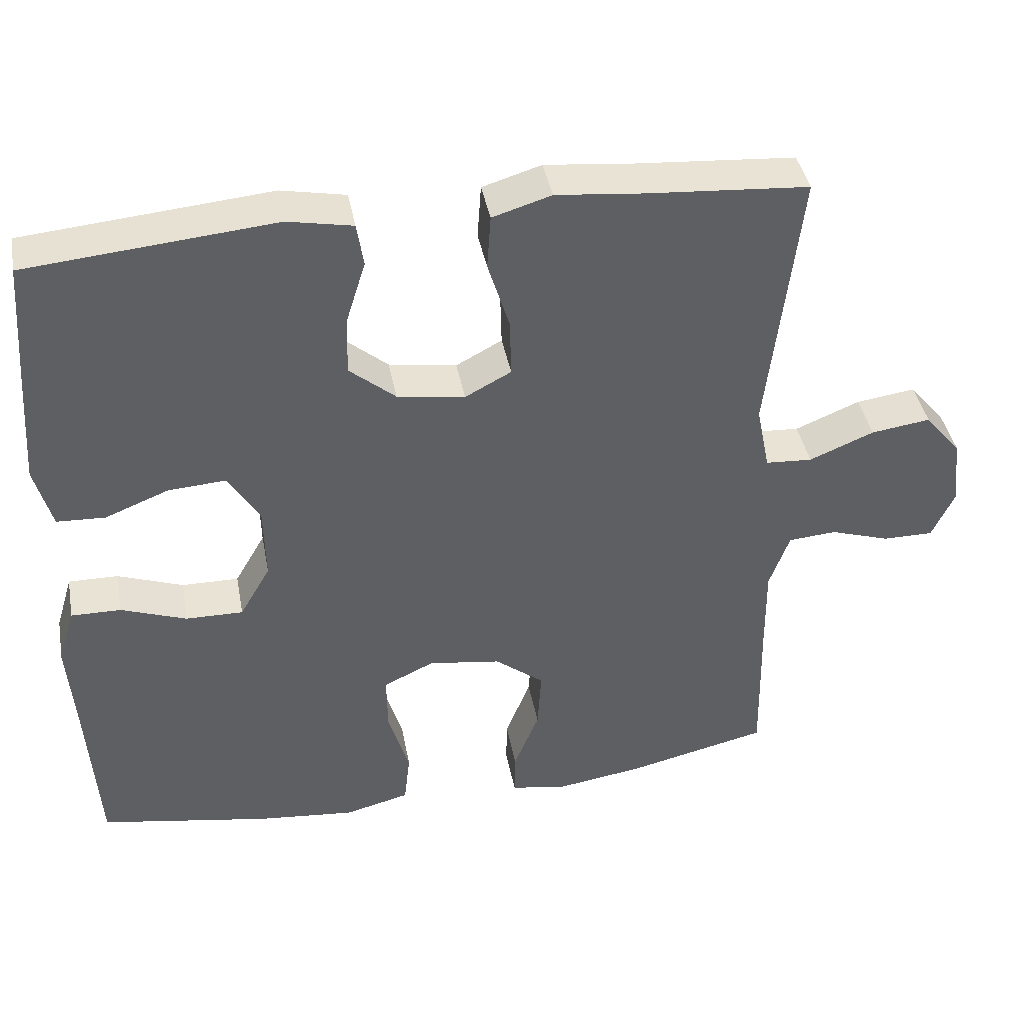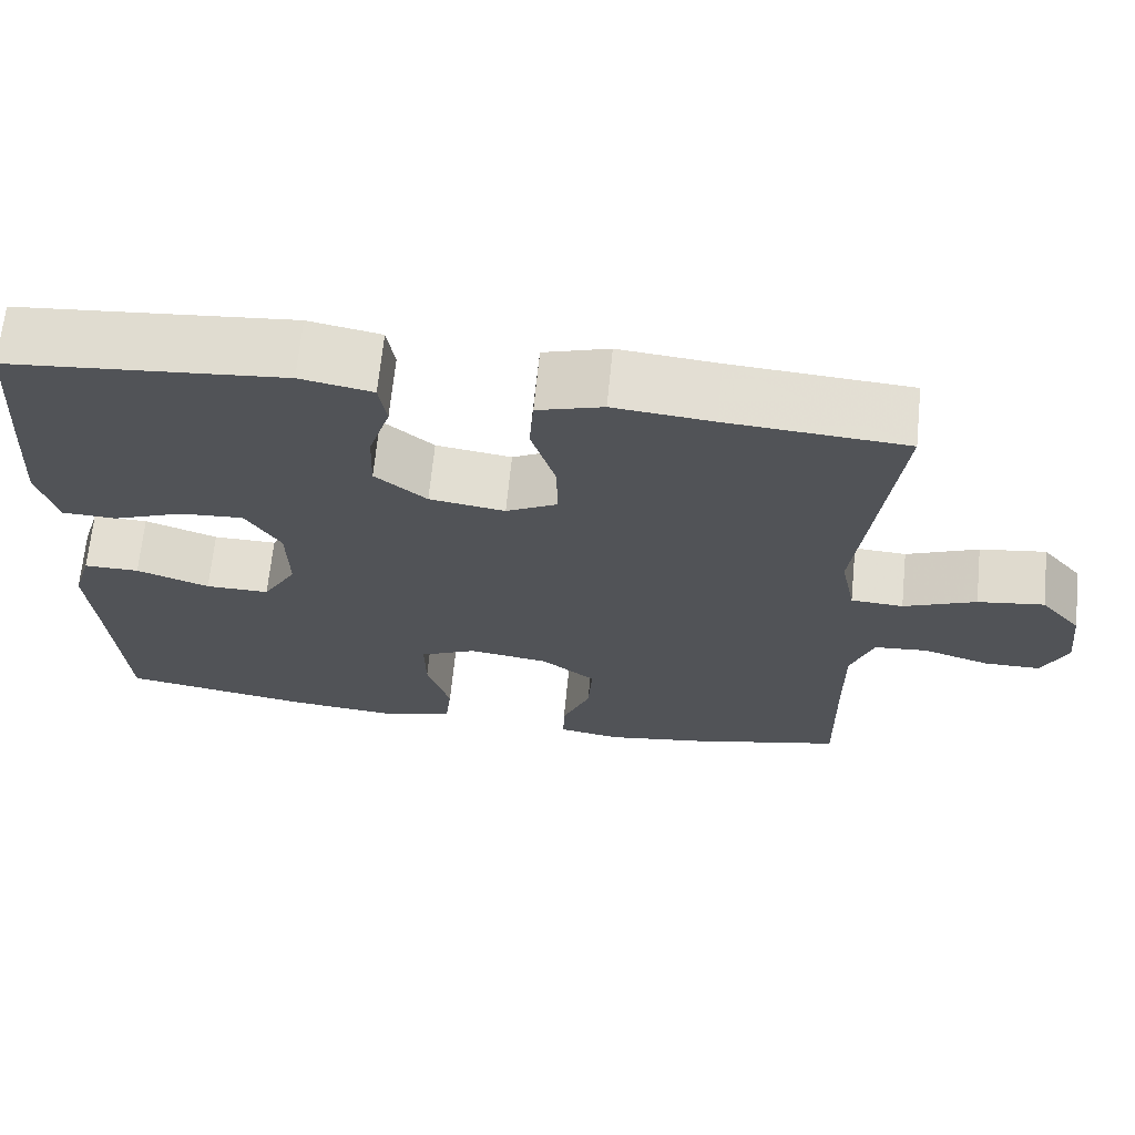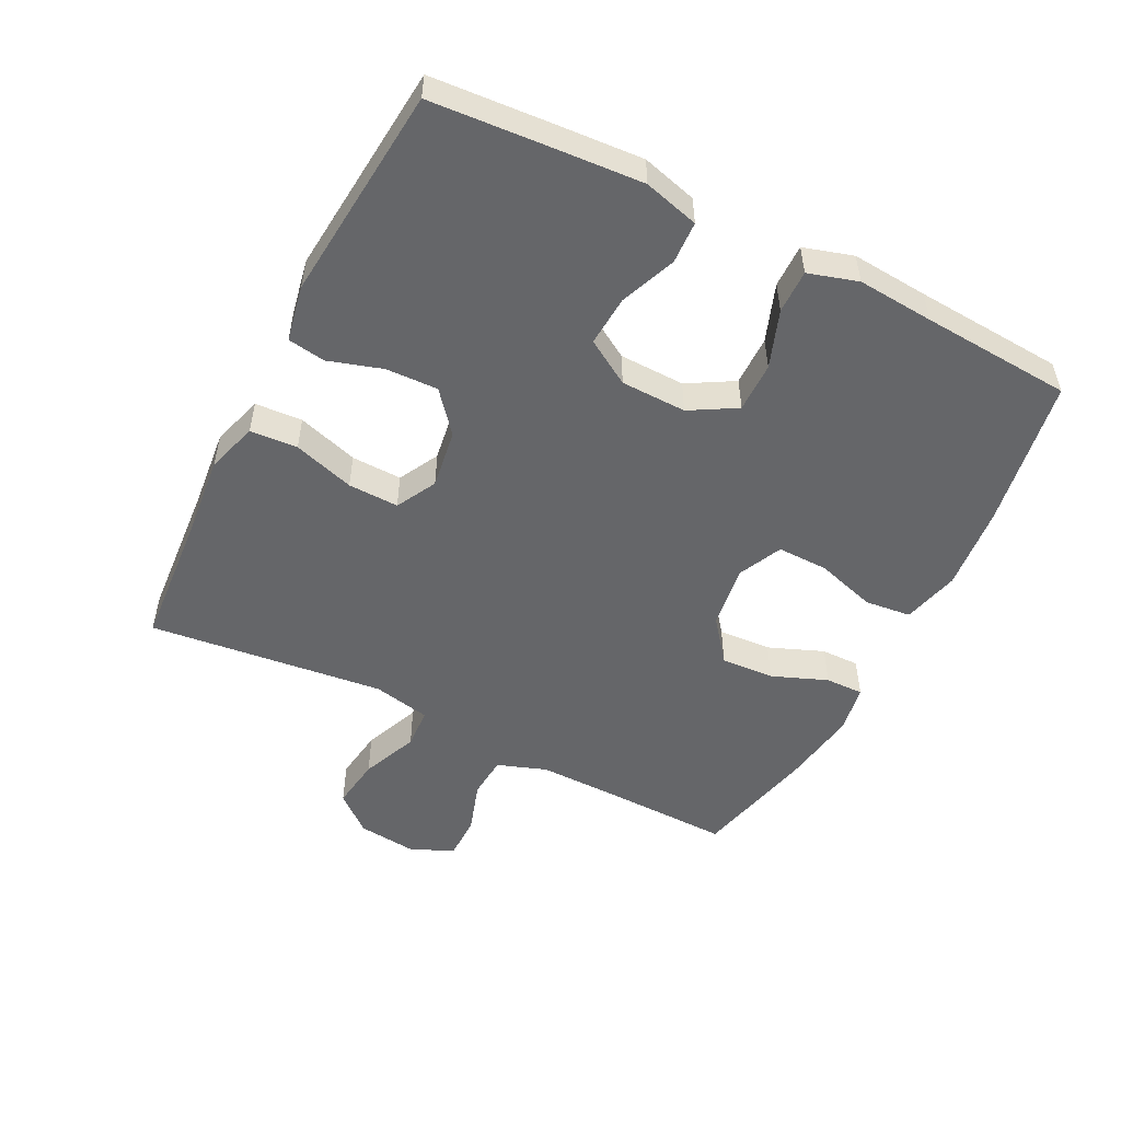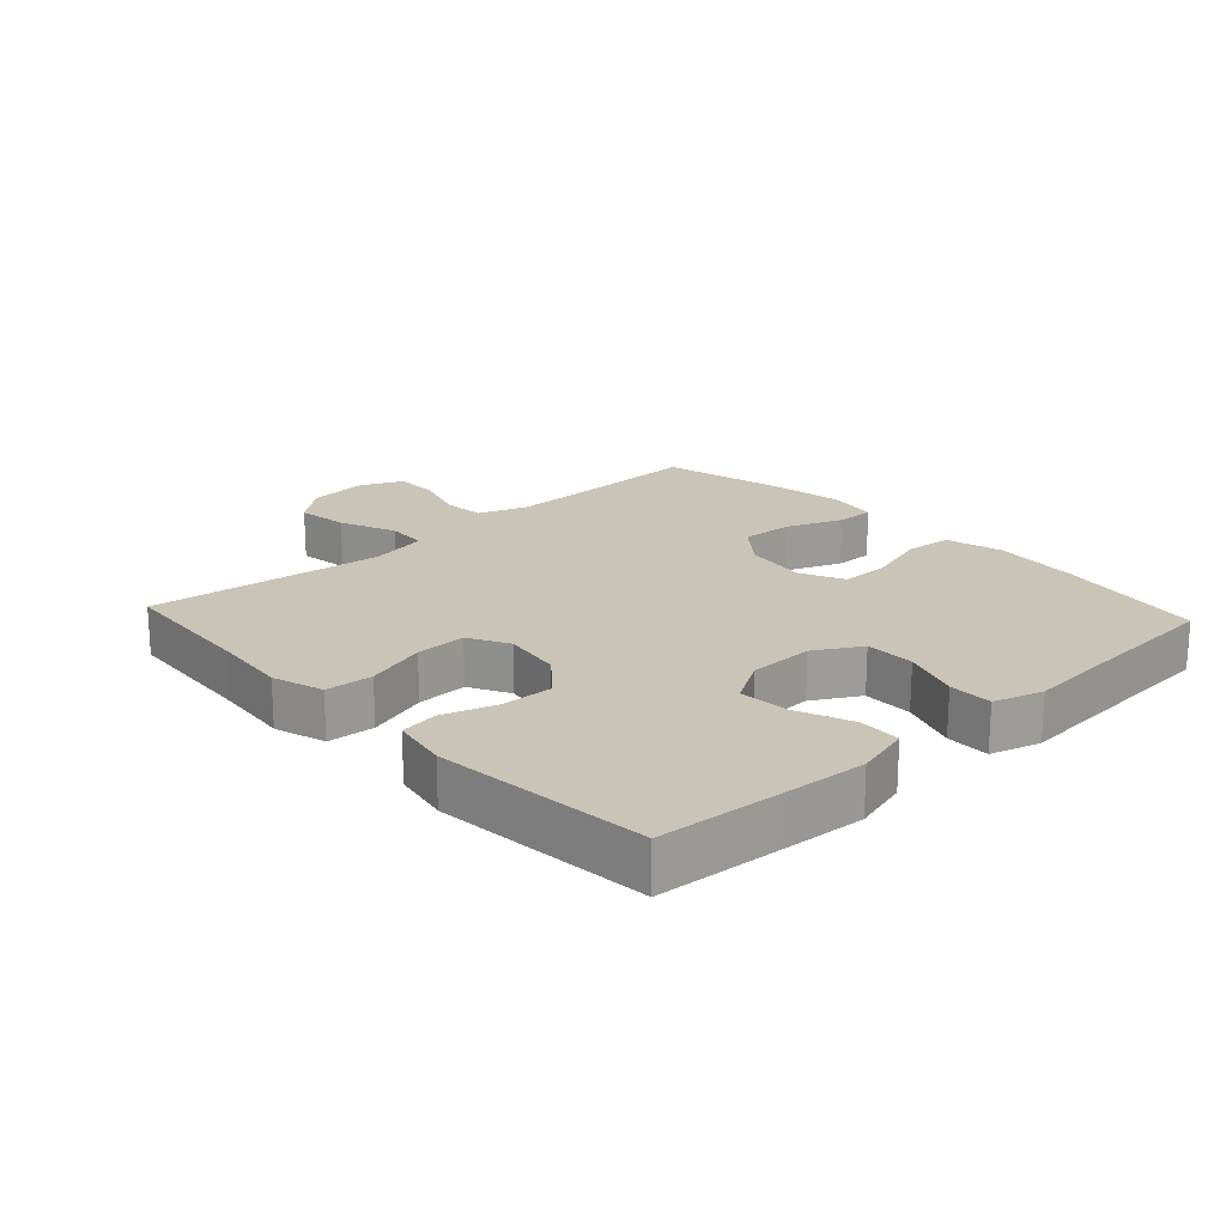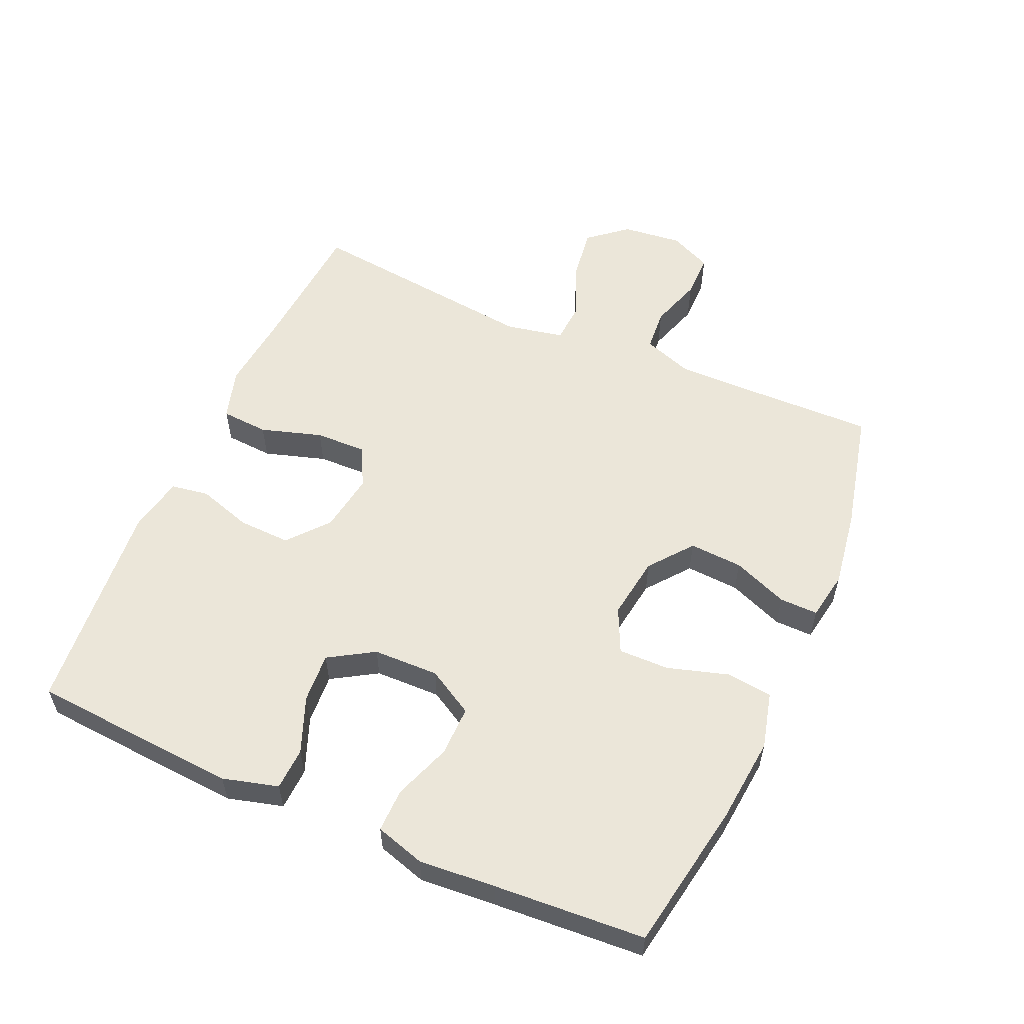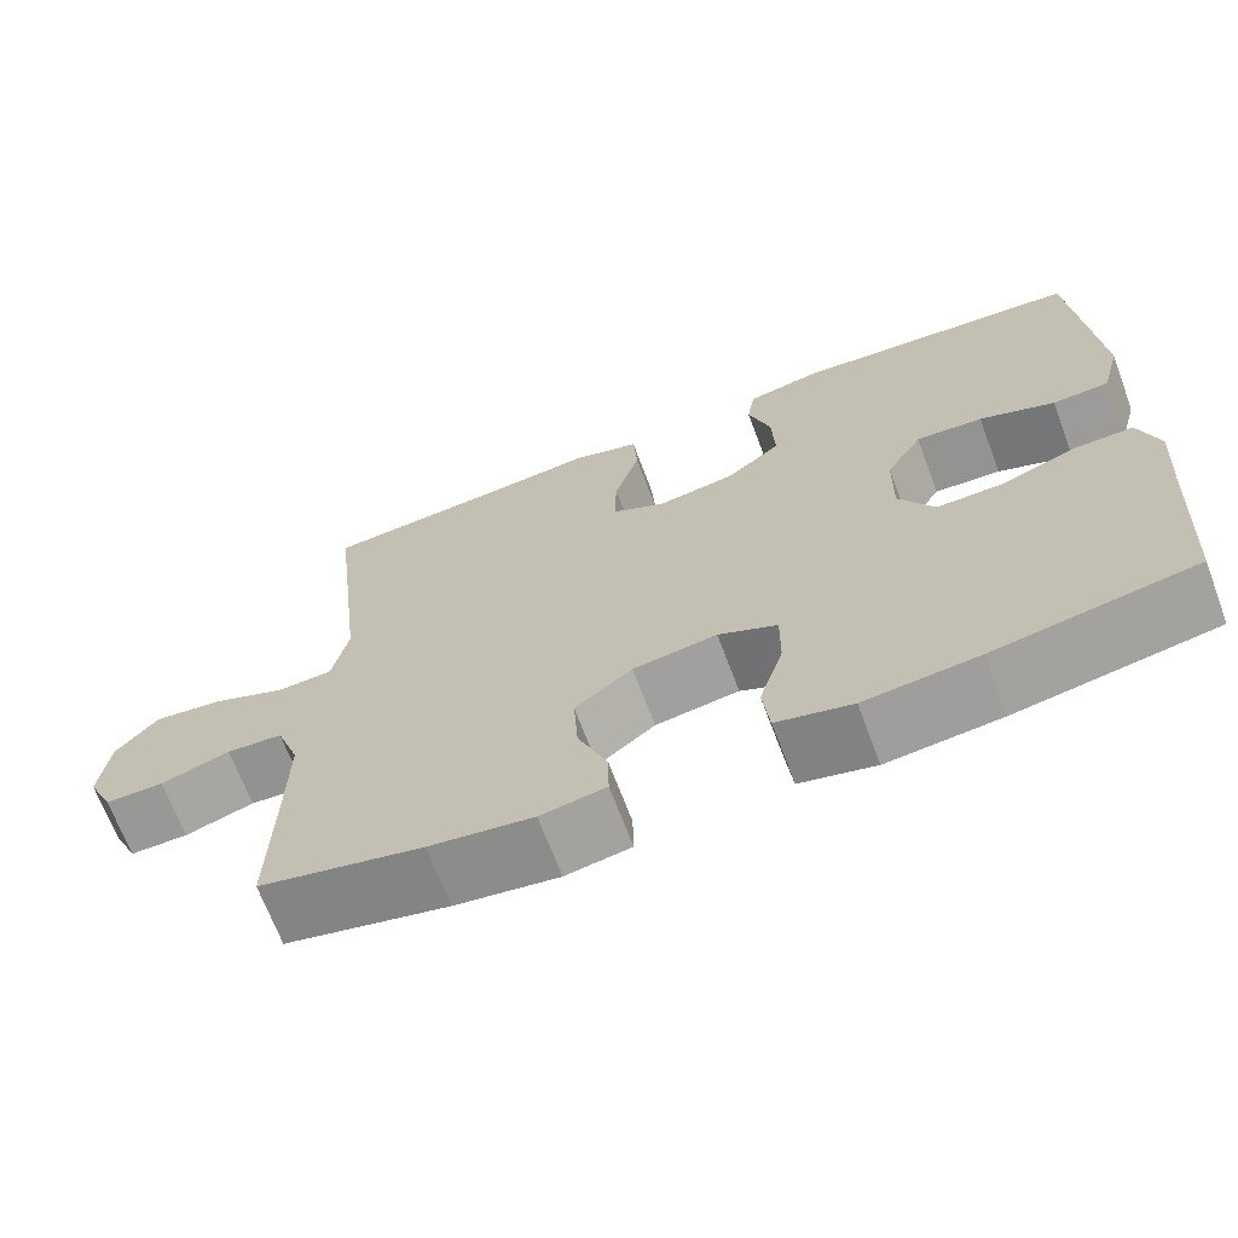
<metadata>
{"format":"obj","ext":"obj","renderer":"f3d","projection":"perspective","resolution":1024,"background":"white","views":[{"elev":41.0,"azim":169.4,"up":"+Z"},{"elev":67.6,"azim":-174.3,"up":"+Z"},{"elev":-51.8,"azim":63.1,"up":"+Y"},{"elev":19.9,"azim":47.3,"up":"+Y"},{"elev":56.3,"azim":113.8,"up":"+Y"},{"elev":-68.5,"azim":20.6,"up":"+Z"}]}
</metadata>
<code>
v -0.5 0.07 -0.5
v -0.496 0.07 -0.298
v -0.495 0.07 -0.18
v -0.522 0.07 -0.104
v -0.587 0.07 -0.099
v -0.667 0.07 -0.125
v -0.735 0.07 -0.125
v -0.765 0.07 -0.06
v -0.755 0.07 0.032
v -0.706 0.07 0.091
v -0.626 0.07 0.08
v -0.539 0.07 0.044
v -0.476 0.07 0.048
v -0.458 0.07 0.137
v -0.5 0.07 0.5
v -0.285 0.07 0.516
v -0.166 0.07 0.528
v -0.087 0.07 0.504
v -0.082 0.07 0.431
v -0.111 0.07 0.337
v -0.113 0.07 0.259
v -0.051 0.07 0.226
v 0.04 0.07 0.24
v 0.102 0.07 0.292
v 0.099 0.07 0.372
v 0.073 0.07 0.455
v 0.082 0.07 0.513
v 0.169 0.07 0.53
v 0.5 0.07 0.5
v 0.514 0.07 0.312
v 0.523 0.07 0.181
v 0.5 0.07 0.096
v 0.435 0.07 0.093
v 0.349 0.07 0.127
v 0.272 0.07 0.132
v 0.23 0.07 0.063
v 0.228 0.07 -0.038
v 0.269 0.07 -0.109
v 0.346 0.07 -0.108
v 0.434 0.07 -0.076
v 0.501 0.07 -0.075
v 0.524 0.07 -0.151
v 0.515 0.07 -0.269
v 0.5 0.07 -0.5
v 0.27 0.07 -0.54
v 0.139 0.07 -0.553
v 0.052 0.07 -0.531
v 0.044 0.07 -0.46
v 0.072 0.07 -0.367
v 0.073 0.07 -0.289
v 0.005 0.07 -0.257
v -0.092 0.07 -0.271
v -0.158 0.07 -0.323
v -0.153 0.07 -0.405
v -0.119 0.07 -0.49
v -0.118 0.07 -0.549
v -0.193 0.07 -0.562
v -0.312 0.07 -0.544
v -0.5 0 -0.5
v -0.496 0 -0.298
v -0.495 0 -0.18
v -0.522 0 -0.104
v -0.587 0 -0.099
v -0.667 0 -0.125
v -0.735 0 -0.125
v -0.765 0 -0.06
v -0.755 0 0.032
v -0.706 0 0.091
v -0.626 0 0.08
v -0.539 0 0.044
v -0.476 0 0.048
v -0.458 0 0.137
v -0.5 0 0.5
v -0.285 0 0.516
v -0.166 0 0.528
v -0.087 0 0.504
v -0.082 0 0.431
v -0.111 0 0.337
v -0.113 0 0.259
v -0.051 0 0.226
v 0.04 0 0.24
v 0.102 0 0.292
v 0.099 0 0.372
v 0.073 0 0.455
v 0.082 0 0.513
v 0.169 0 0.53
v 0.5 0 0.5
v 0.514 0 0.312
v 0.523 0 0.181
v 0.5 0 0.096
v 0.435 0 0.093
v 0.349 0 0.127
v 0.272 0 0.132
v 0.23 0 0.063
v 0.228 0 -0.038
v 0.269 0 -0.109
v 0.346 0 -0.108
v 0.434 0 -0.076
v 0.501 0 -0.075
v 0.524 0 -0.151
v 0.515 0 -0.269
v 0.5 0 -0.5
v 0.27 0 -0.54
v 0.139 0 -0.553
v 0.052 0 -0.531
v 0.044 0 -0.46
v 0.072 0 -0.367
v 0.073 0 -0.289
v 0.005 0 -0.257
v -0.092 0 -0.271
v -0.158 0 -0.323
v -0.153 0 -0.405
v -0.119 0 -0.49
v -0.118 0 -0.549
v -0.193 0 -0.562
v -0.312 0 -0.544
f 58 1 2
f 57 58 2
f 56 57 2
f 55 56 2
f 54 55 2
f 53 54 2 3
f 52 53 3 4
f 51 52 4
f 47 48 49
f 46 47 49
f 45 46 49
f 44 45 49
f 43 44 49
f 43 49 50
f 42 43 50
f 41 42 50
f 40 41 50
f 39 40 50
f 38 39 50 51
f 32 33 34
f 31 32 34
f 30 31 34
f 29 30 34
f 28 29 34
f 27 28 34
f 26 27 34
f 25 26 34
f 24 25 34 35
f 23 24 35 36
f 18 19 20
f 17 18 20
f 16 17 20
f 16 20 21
f 15 16 21
f 14 15 21
f 13 14 21 22
f 10 11 12
f 9 10 12
f 8 9 12
f 7 8 12
f 6 7 12
f 5 6 12
f 4 5 12 13
f 13 22 23
f 4 13 23
f 51 4 23
f 38 51 23
f 37 38 23
f 23 36 37
f 60 59 116
f 60 116 115
f 60 115 114
f 60 114 113
f 60 113 112
f 61 60 112 111
f 62 61 111 110
f 62 110 109
f 107 106 105
f 107 105 104
f 107 104 103
f 107 103 102
f 107 102 101
f 108 107 101
f 108 101 100
f 108 100 99
f 108 99 98
f 108 98 97
f 109 108 97 96
f 92 91 90
f 92 90 89
f 92 89 88
f 92 88 87
f 92 87 86
f 92 86 85
f 92 85 84
f 92 84 83
f 93 92 83 82
f 94 93 82 81
f 78 77 76
f 78 76 75
f 78 75 74
f 79 78 74
f 79 74 73
f 79 73 72
f 80 79 72 71
f 70 69 68
f 70 68 67
f 70 67 66
f 70 66 65
f 70 65 64
f 70 64 63
f 71 70 63 62
f 81 80 71
f 81 71 62
f 81 62 109
f 81 109 96
f 81 96 95
f 95 94 81
f 1 59 60 2
f 2 60 61 3
f 3 61 62 4
f 4 62 63 5
f 5 63 64 6
f 6 64 65 7
f 7 65 66 8
f 8 66 67 9
f 9 67 68 10
f 10 68 69 11
f 11 69 70 12
f 12 70 71 13
f 13 71 72 14
f 14 72 73 15
f 15 73 74 16
f 16 74 75 17
f 17 75 76 18
f 18 76 77 19
f 19 77 78 20
f 20 78 79 21
f 21 79 80 22
f 22 80 81 23
f 23 81 82 24
f 24 82 83 25
f 25 83 84 26
f 26 84 85 27
f 27 85 86 28
f 28 86 87 29
f 29 87 88 30
f 30 88 89 31
f 31 89 90 32
f 32 90 91 33
f 33 91 92 34
f 34 92 93 35
f 35 93 94 36
f 36 94 95 37
f 37 95 96 38
f 38 96 97 39
f 39 97 98 40
f 40 98 99 41
f 41 99 100 42
f 42 100 101 43
f 43 101 102 44
f 44 102 103 45
f 45 103 104 46
f 46 104 105 47
f 47 105 106 48
f 48 106 107 49
f 49 107 108 50
f 50 108 109 51
f 51 109 110 52
f 52 110 111 53
f 53 111 112 54
f 54 112 113 55
f 55 113 114 56
f 56 114 115 57
f 57 115 116 58
f 58 116 59 1

</code>
